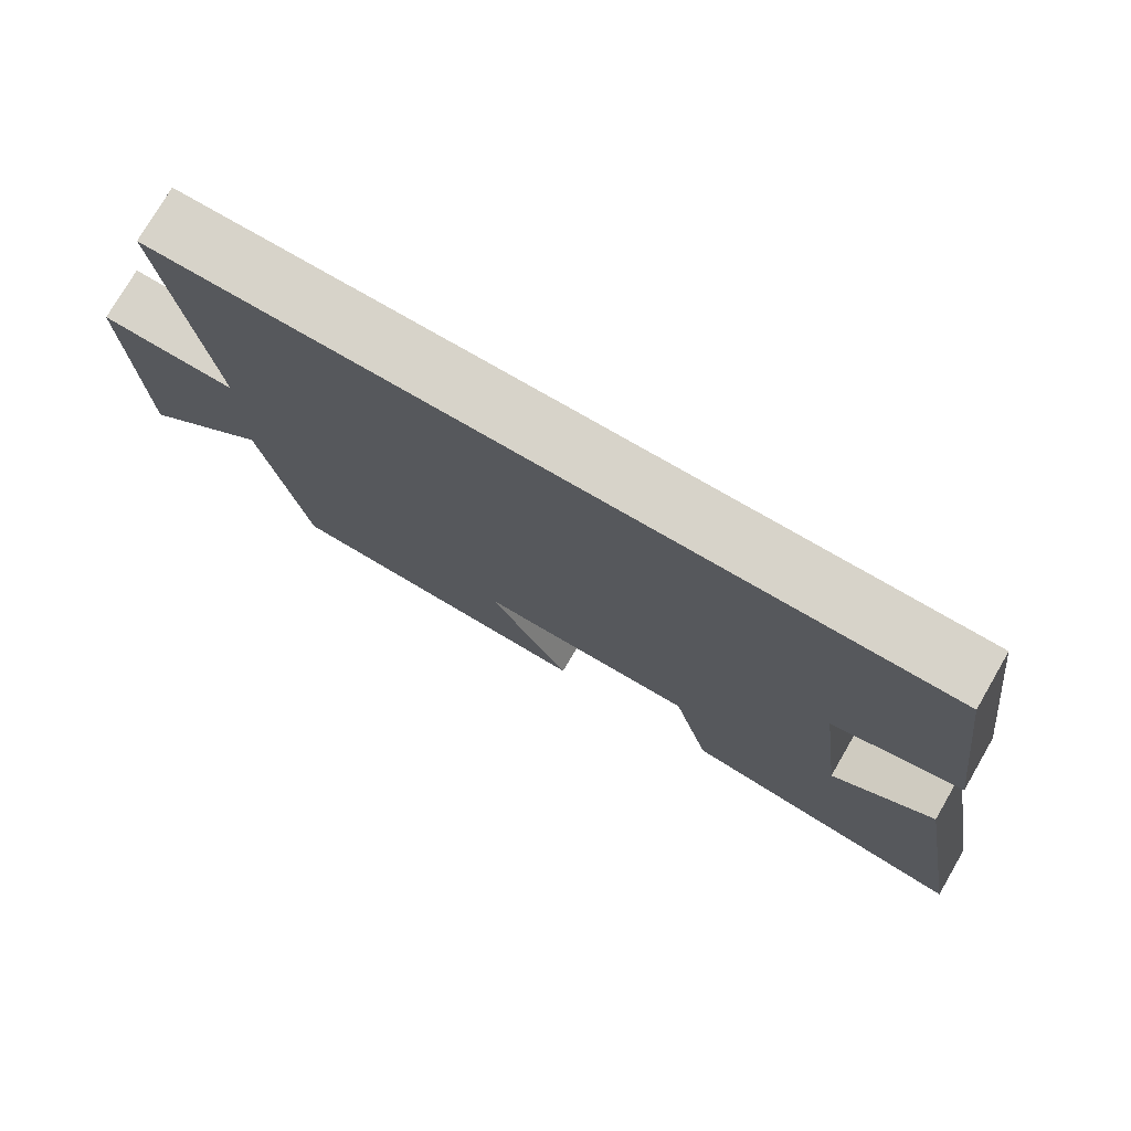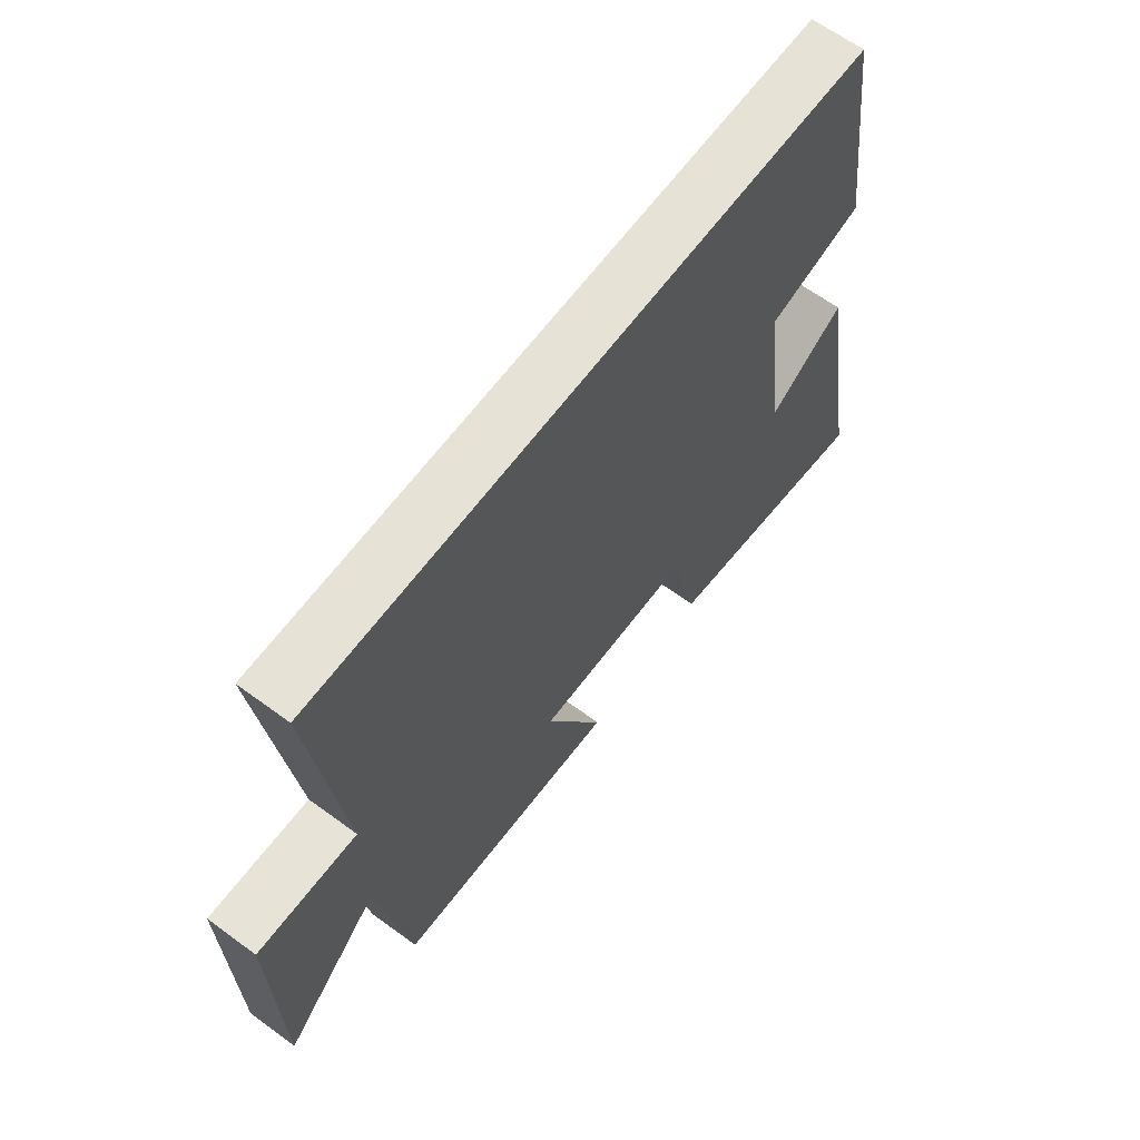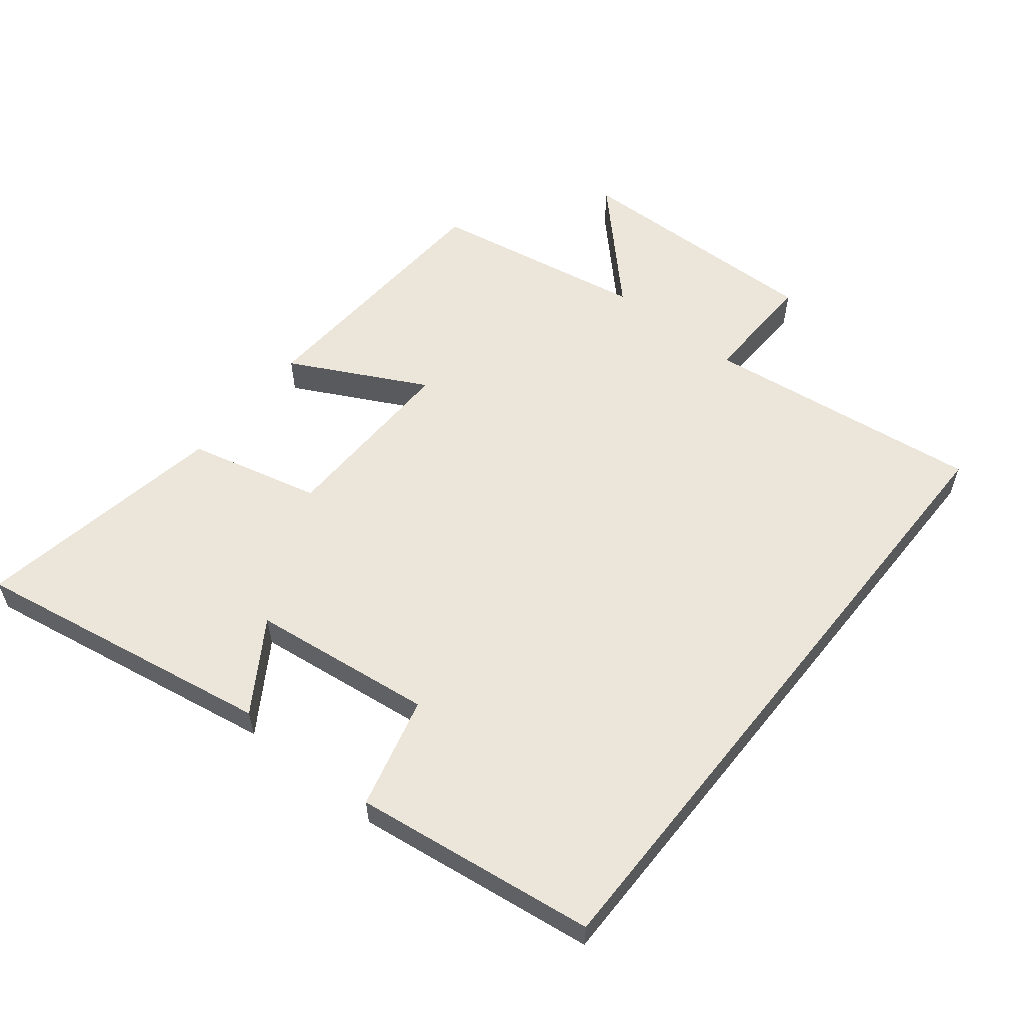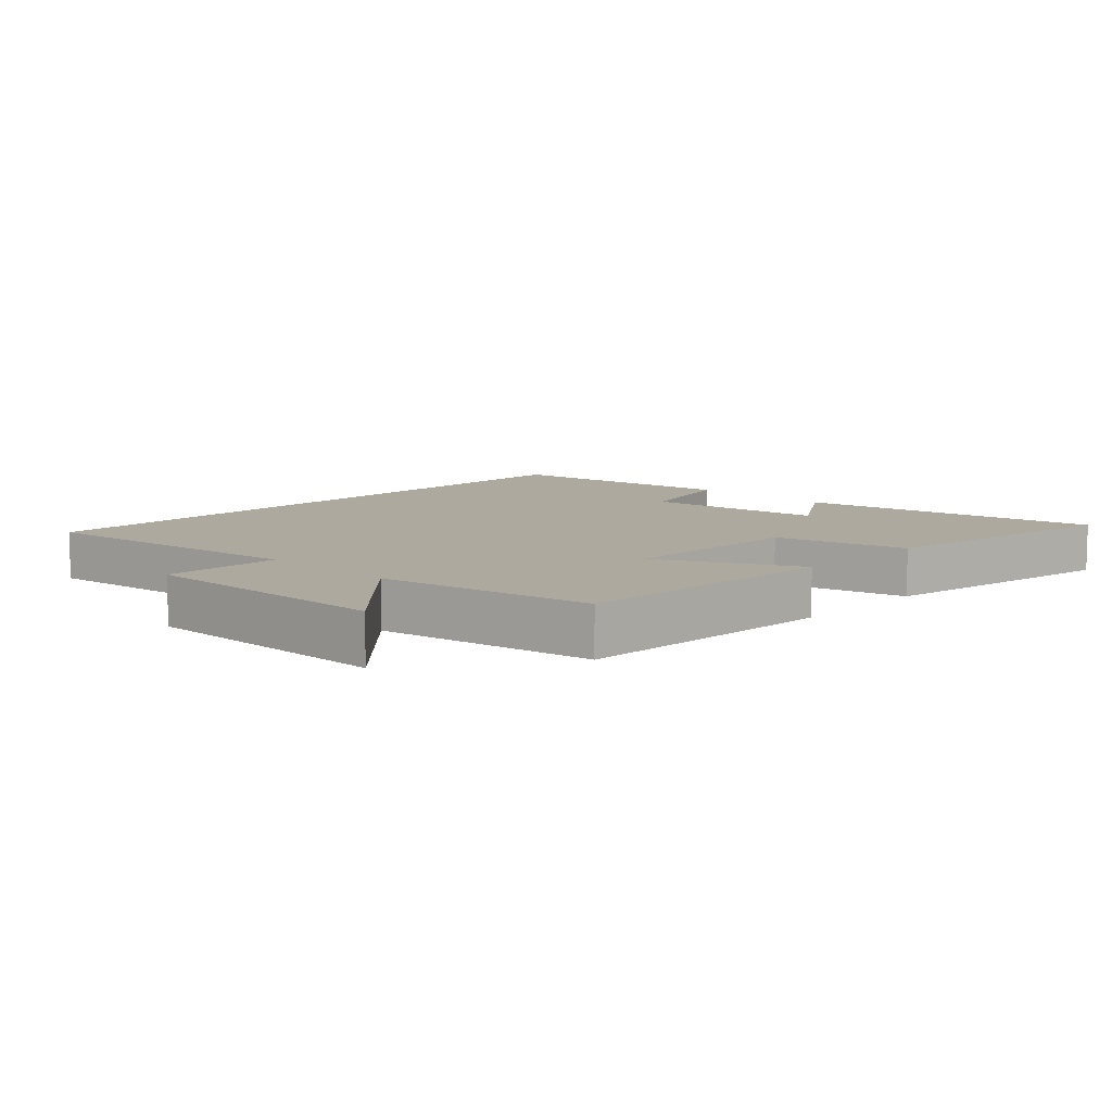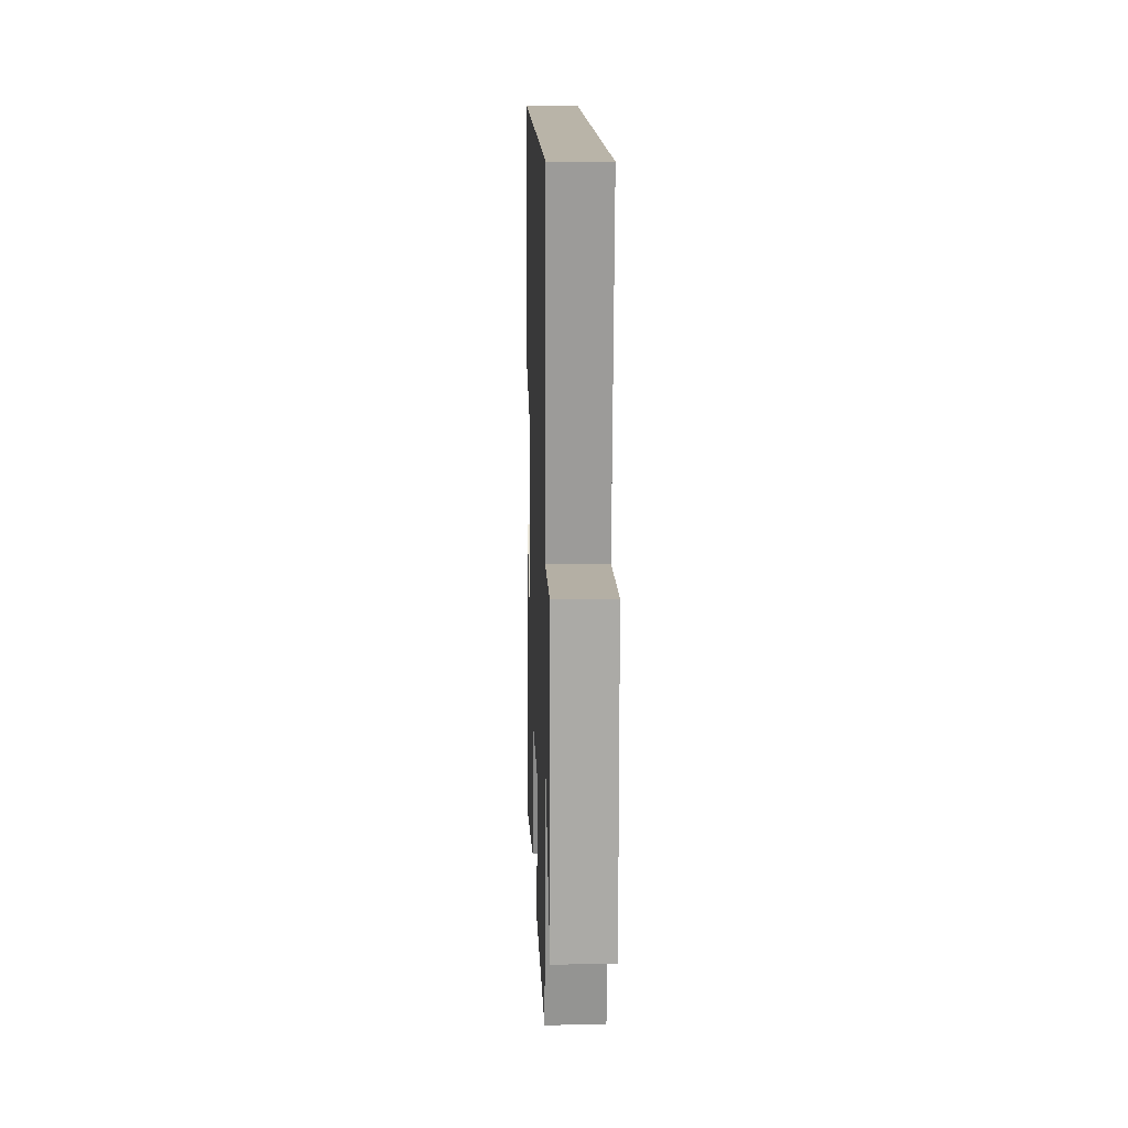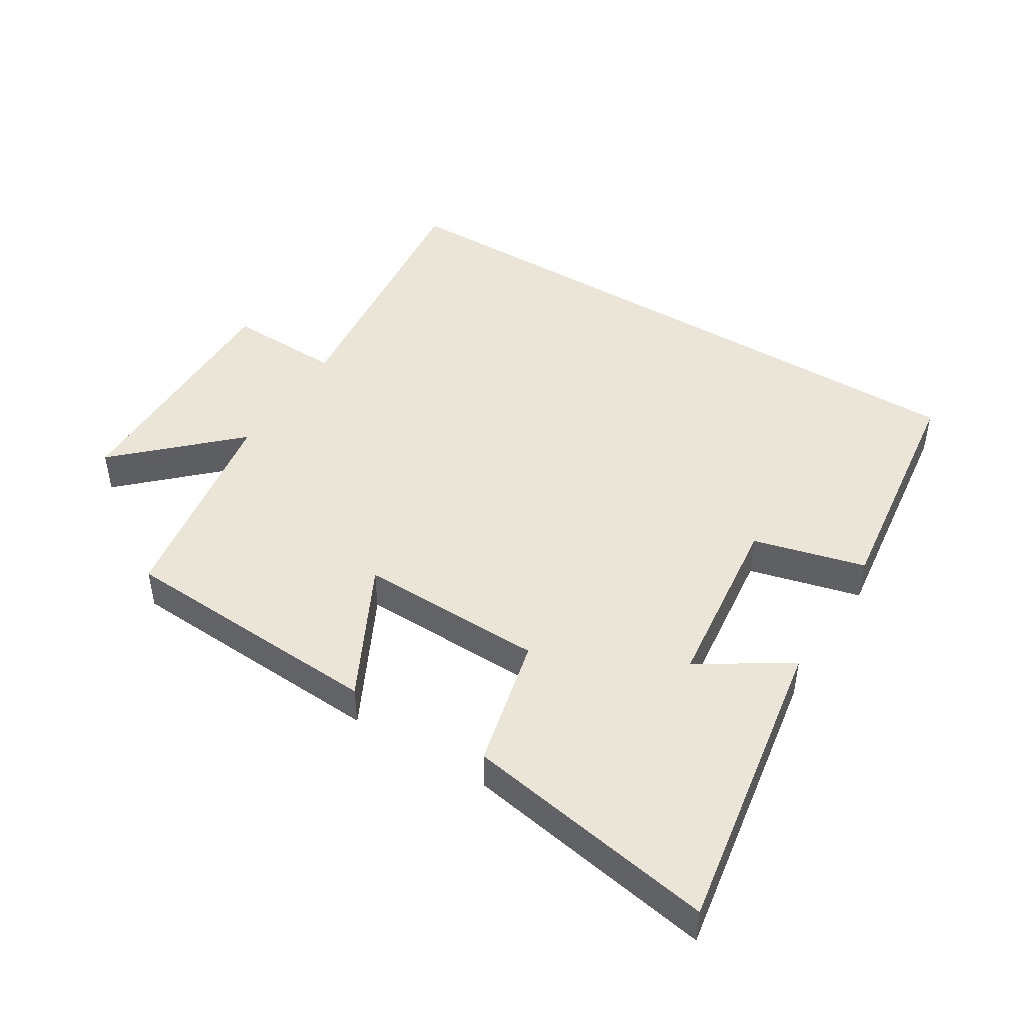
<metadata>
{"format":"obj","ext":"obj","renderer":"f3d","projection":"perspective","resolution":1024,"background":"white","views":[{"elev":76.2,"azim":-149.9,"up":"+Z"},{"elev":64.0,"azim":126.5,"up":"+Z"},{"elev":57.1,"azim":-51.4,"up":"+Y"},{"elev":9.1,"azim":133.9,"up":"+Y"},{"elev":13.3,"azim":88.1,"up":"+Z"},{"elev":45.6,"azim":-148.1,"up":"+Y"}]}
</metadata>
<code>
v 0.442 0.07 -0.477
v 0.033 0.07 -0.5
v 0.14 0.07 -0.292
v -0.144 0.07 -0.298
v -0.193 0.07 -0.5
v -0.579 0.07 -0.567
v -0.5 0.07 -0.104
v -0.363 0.07 -0.192
v -0.329 0.07 0.086
v -0.5 0.07 0.13
v -0.451 0.07 0.5
v 0.553 0.07 0.5
v 0.5 0.07 0.073
v 0.678 0.07 0.079
v 0.67 0.07 -0.311
v 0.5 0.07 -0.147
v 0.442 0 -0.477
v 0.033 0 -0.5
v 0.14 0 -0.292
v -0.144 0 -0.298
v -0.193 0 -0.5
v -0.579 0 -0.567
v -0.5 0 -0.104
v -0.363 0 -0.192
v -0.329 0 0.086
v -0.5 0 0.13
v -0.451 0 0.5
v 0.553 0 0.5
v 0.5 0 0.073
v 0.678 0 0.079
v 0.67 0 -0.311
v 0.5 0 -0.147
f 13 14 15 16
f 13 16 1 2
f 12 13 2 3
f 9 10 11 12
f 8 9 12 3
f 5 6 7 8
f 4 5 8
f 3 4 8
f 32 31 30 29
f 18 17 32 29
f 19 18 29 28
f 28 27 26 25
f 19 28 25 24
f 24 23 22 21
f 24 21 20
f 24 20 19
f 1 17 18 2
f 2 18 19 3
f 3 19 20 4
f 4 20 21 5
f 5 21 22 6
f 6 22 23 7
f 7 23 24 8
f 8 24 25 9
f 9 25 26 10
f 10 26 27 11
f 11 27 28 12
f 12 28 29 13
f 13 29 30 14
f 14 30 31 15
f 15 31 32 16
f 16 32 17 1

</code>
